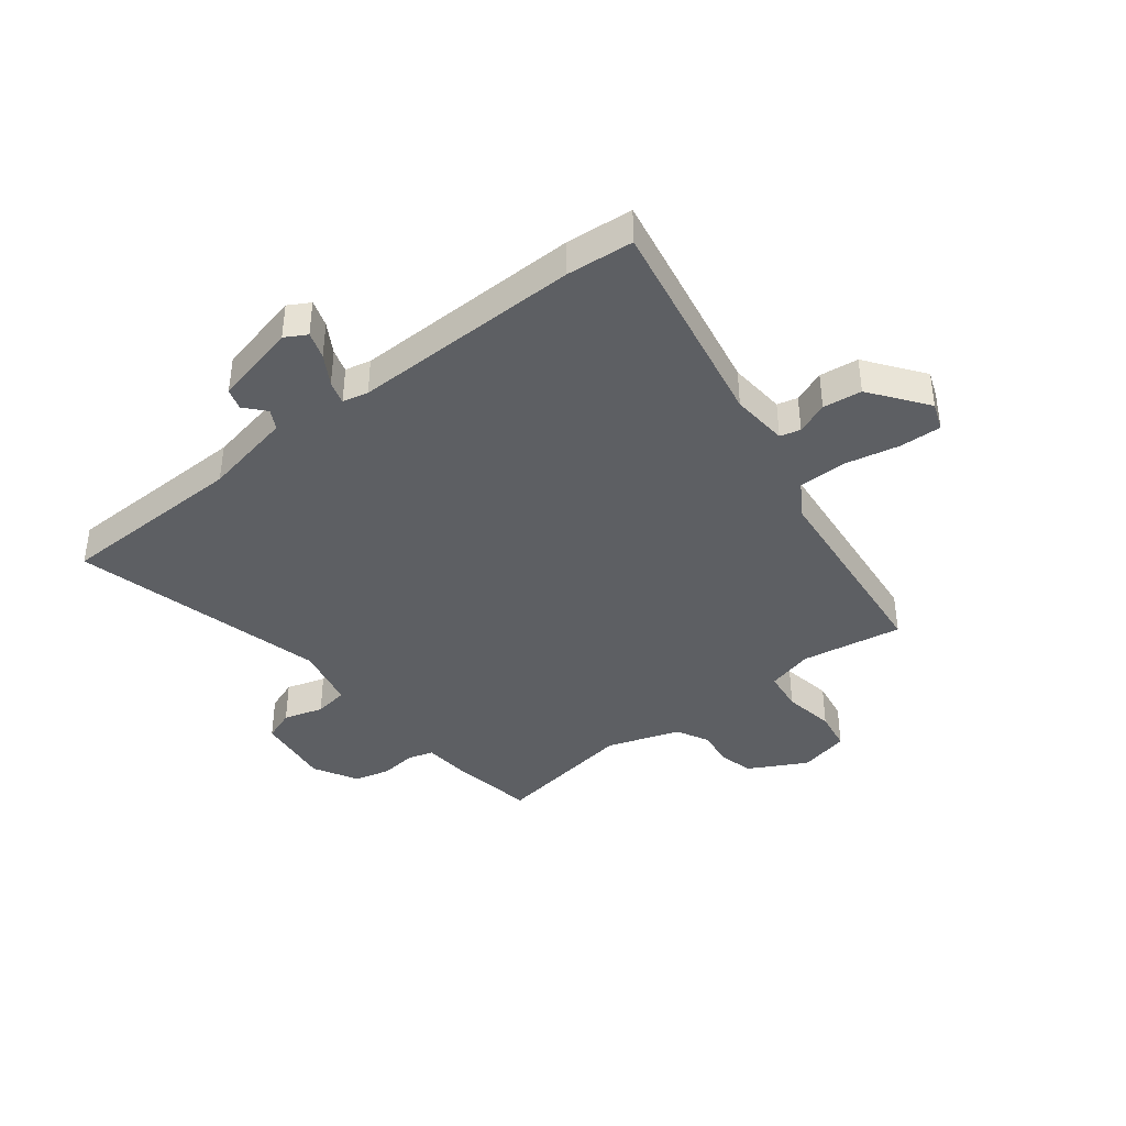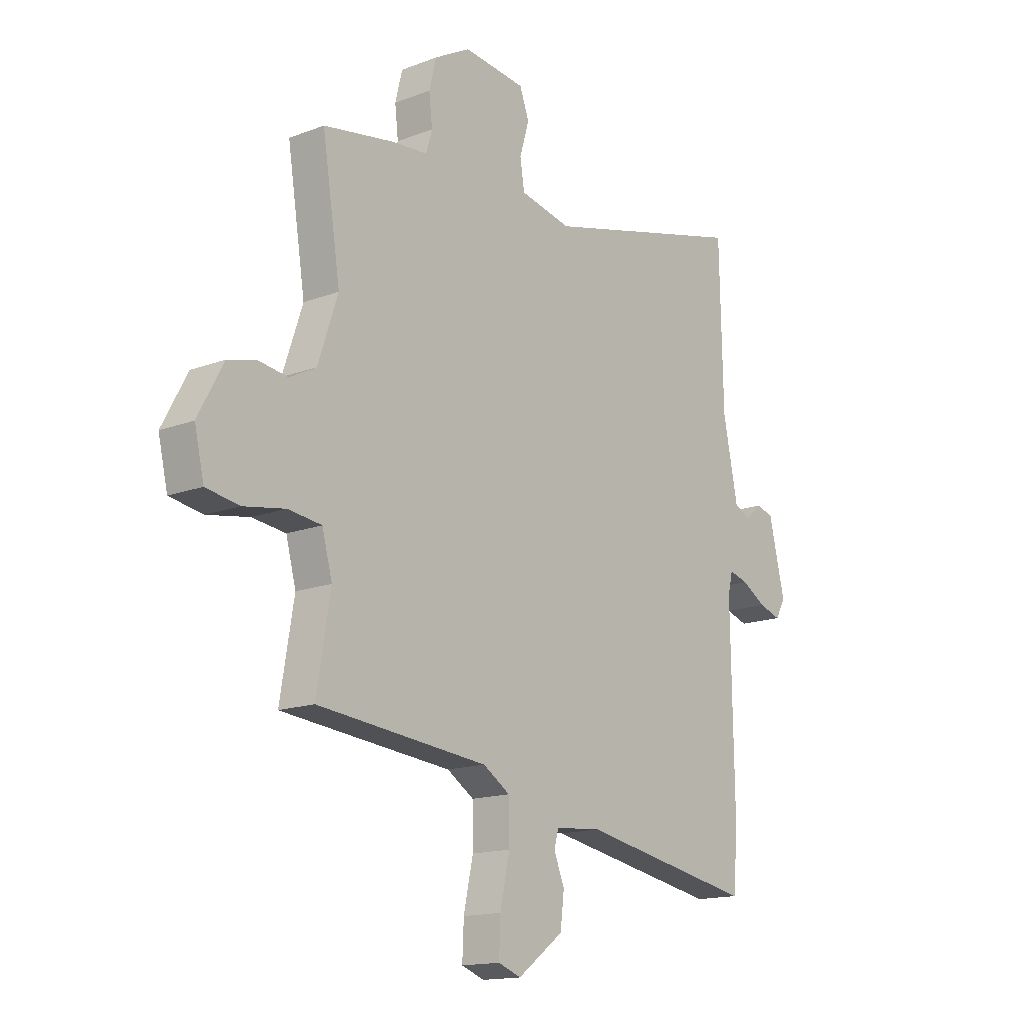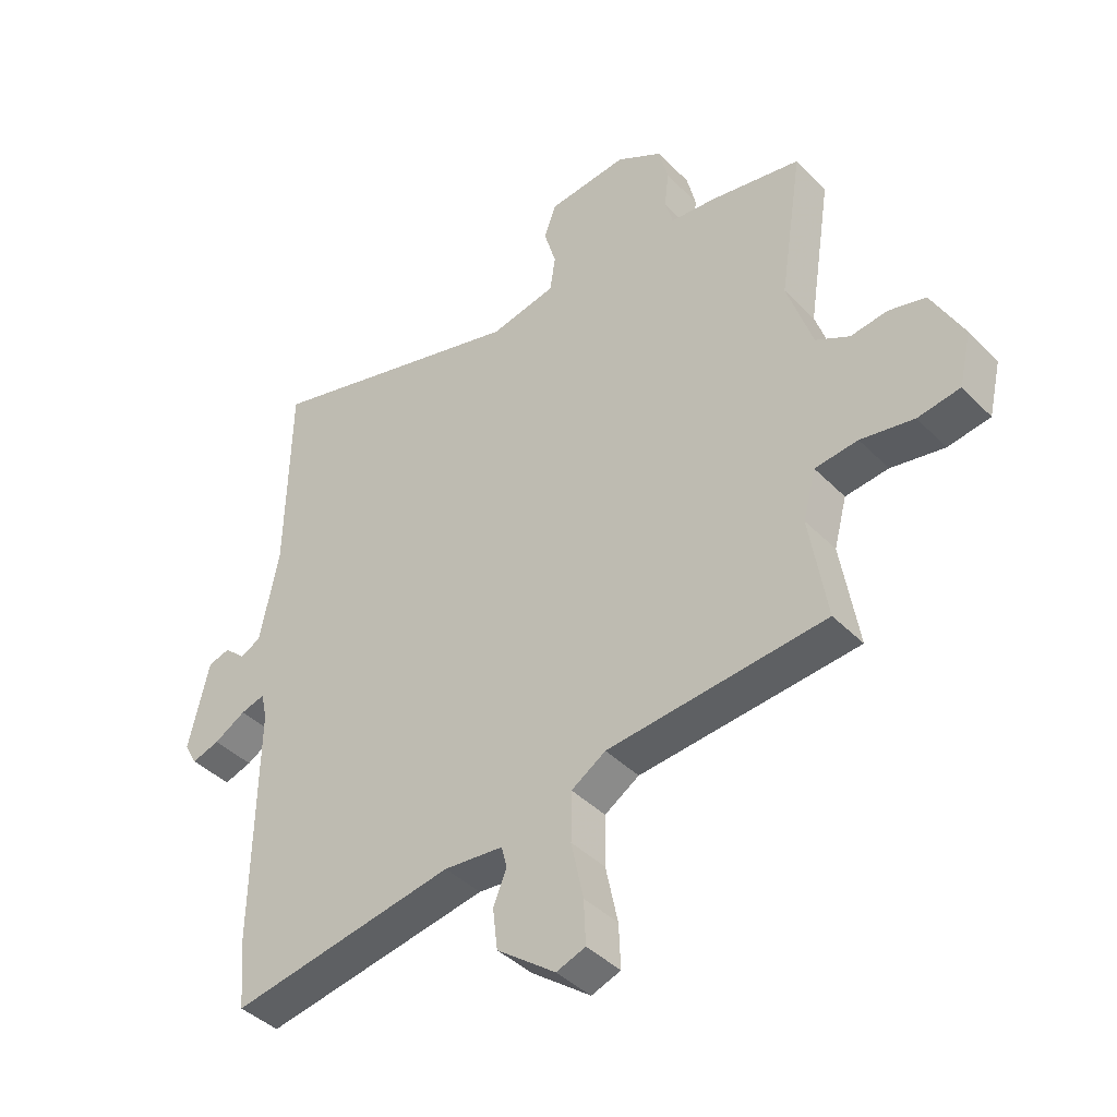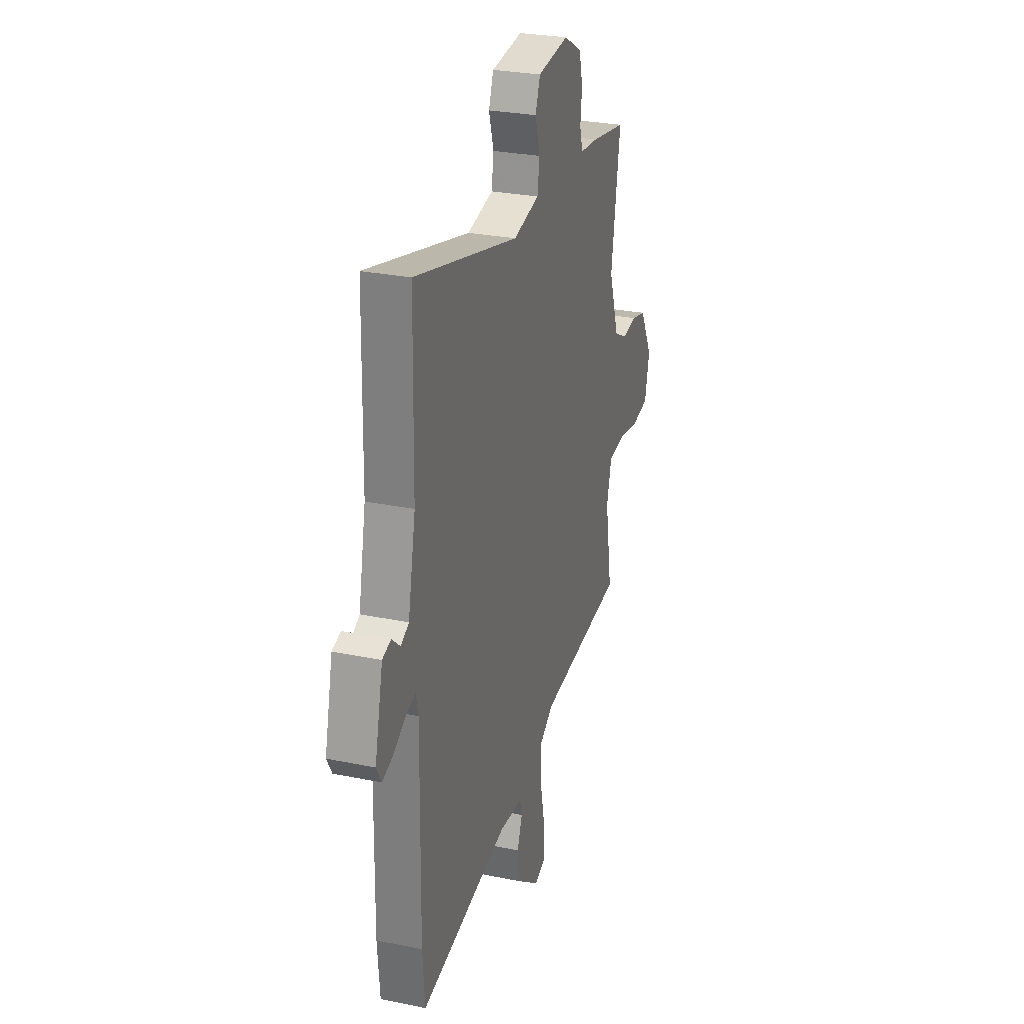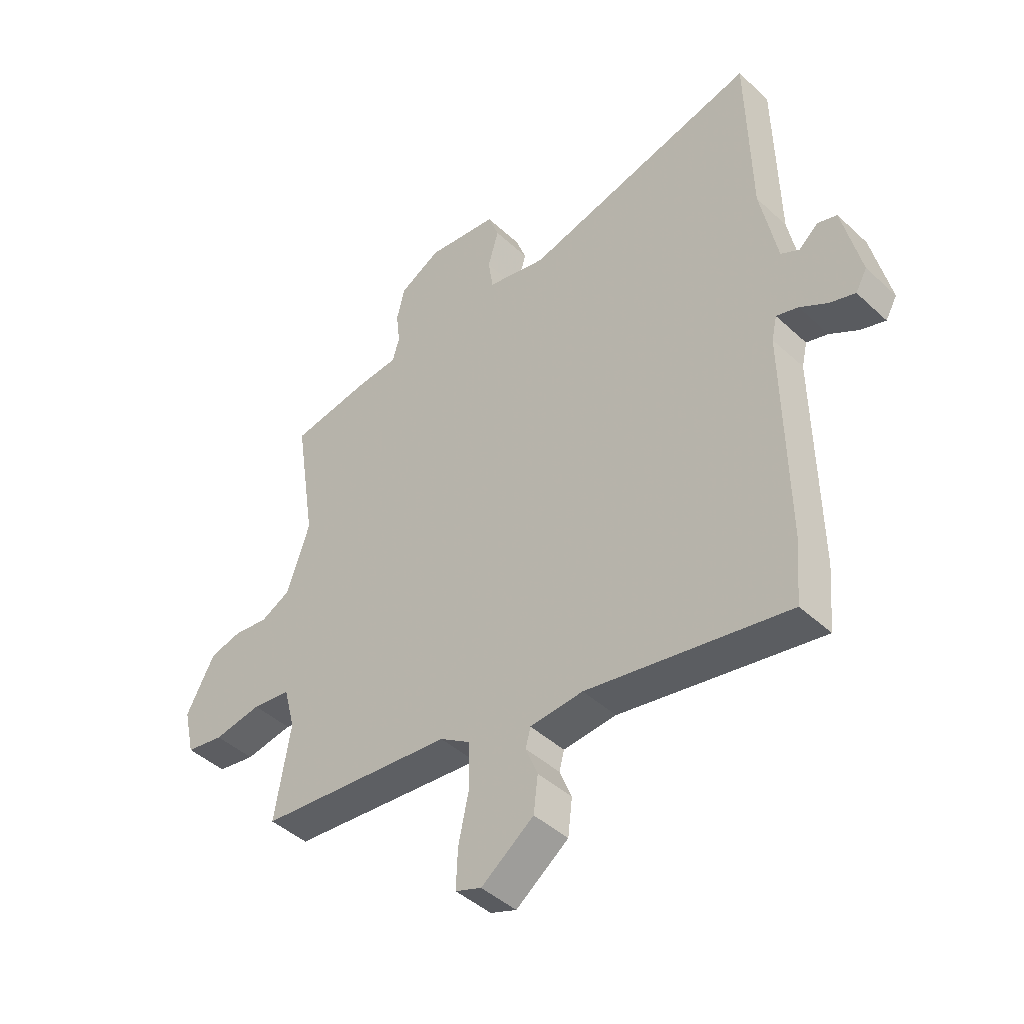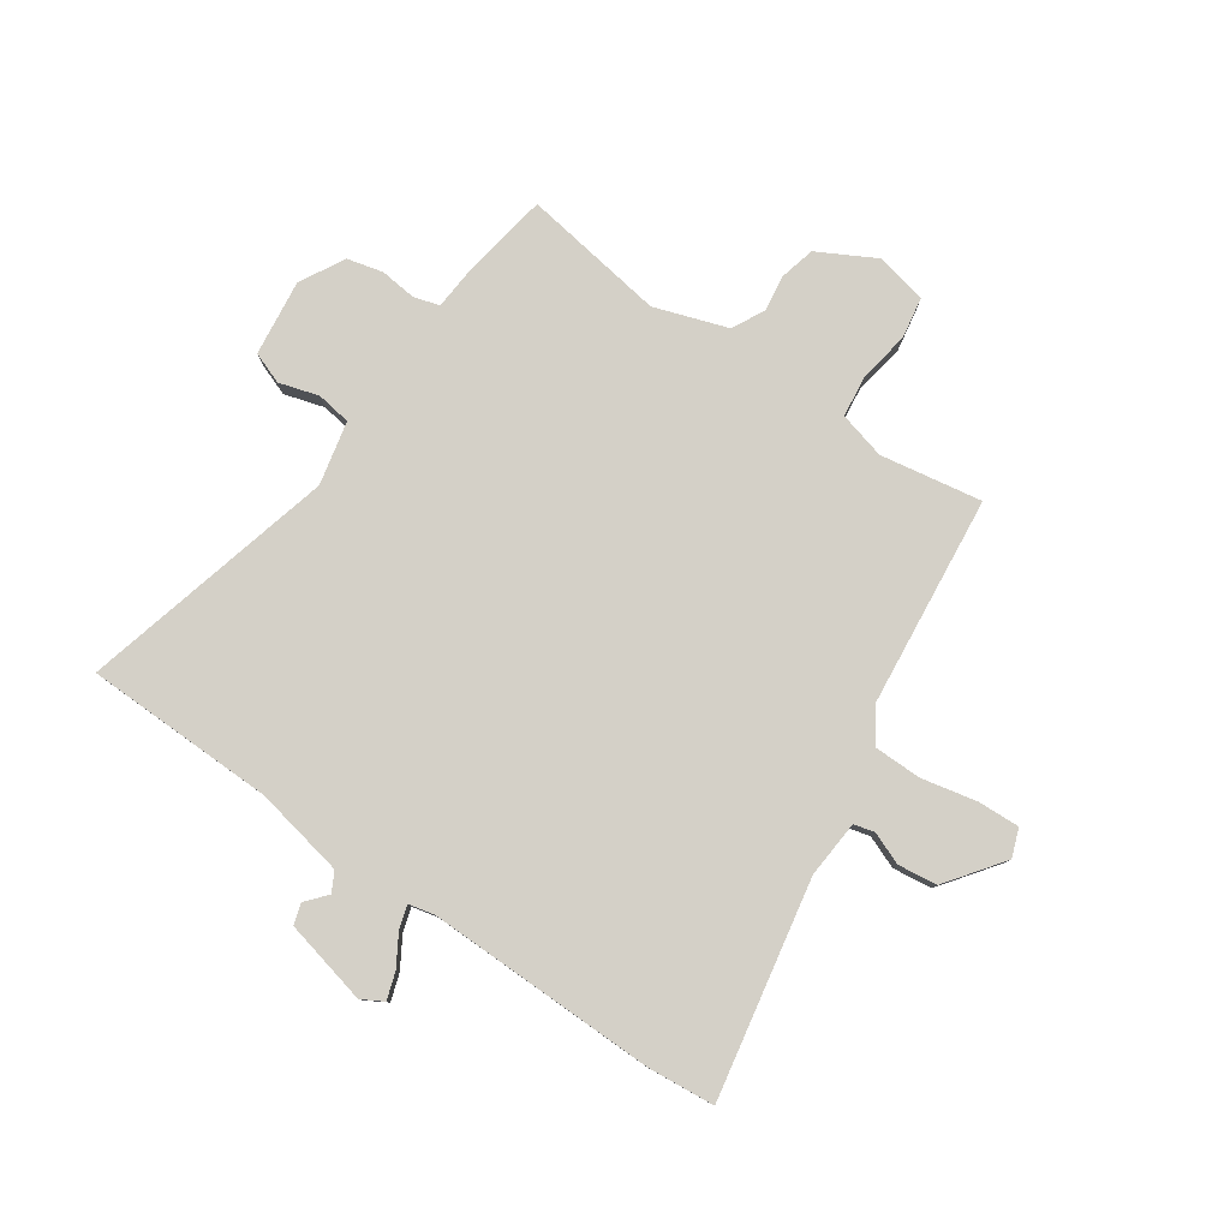
<metadata>
{"format":"obj","ext":"obj","renderer":"f3d","projection":"perspective","resolution":1024,"background":"white","views":[{"elev":-40.1,"azim":128.0,"up":"+Y"},{"elev":-15.1,"azim":-50.8,"up":"+Z"},{"elev":-40.9,"azim":-140.6,"up":"+Z"},{"elev":27.8,"azim":107.4,"up":"+Z"},{"elev":-44.1,"azim":42.9,"up":"+Z"},{"elev":79.9,"azim":124.4,"up":"+Y"}]}
</metadata>
<code>
v -0.513 0.07 -0.416
v -0.484 0.07 -0.242
v -0.505 0.07 -0.162
v -0.576 0.07 -0.153
v -0.664 0.07 -0.168
v -0.734 0.07 -0.156
v -0.754 0.07 -0.069
v -0.701 0.07 0.03
v -0.64 0.07 0.045
v -0.579 0.07 0.036
v -0.523 0.07 0.065
v -0.481 0.07 0.19
v -0.519 0.07 0.435
v -0.369 0.07 0.46
v -0.294 0.07 0.466
v -0.281 0.07 0.51
v -0.288 0.07 0.572
v -0.273 0.07 0.633
v -0.197 0.07 0.675
v -0.066 0.07 0.659
v -0.046 0.07 0.605
v -0.066 0.07 0.537
v -0.057 0.07 0.478
v 0.052 0.07 0.454
v 0.488 0.07 0.566
v 0.495 0.07 0.241
v 0.526 0.07 0.086
v 0.56 0.07 0.068
v 0.595 0.07 0.099
v 0.631 0.07 0.088
v 0.665 0.07 -0.057
v 0.644 0.07 -0.094
v 0.598 0.07 -0.079
v 0.546 0.07 -0.048
v 0.506 0.07 -0.036
v 0.496 0.07 -0.08
v 0.502 0.07 -0.474
v 0.492 0.07 -0.589
v 0.121 0.07 -0.519
v 0.023 0.07 -0.527
v 0.014 0.07 -0.562
v 0.036 0.07 -0.617
v 0.028 0.07 -0.684
v -0.069 0.07 -0.756
v -0.117 0.07 -0.738
v -0.114 0.07 -0.666
v -0.094 0.07 -0.572
v -0.095 0.07 -0.49
v -0.152 0.07 -0.453
v -0.513 0 -0.416
v -0.484 0 -0.242
v -0.505 0 -0.162
v -0.576 0 -0.153
v -0.664 0 -0.168
v -0.734 0 -0.156
v -0.754 0 -0.069
v -0.701 0 0.03
v -0.64 0 0.045
v -0.579 0 0.036
v -0.523 0 0.065
v -0.481 0 0.19
v -0.519 0 0.435
v -0.369 0 0.46
v -0.294 0 0.466
v -0.281 0 0.51
v -0.288 0 0.572
v -0.273 0 0.633
v -0.197 0 0.675
v -0.066 0 0.659
v -0.046 0 0.605
v -0.066 0 0.537
v -0.057 0 0.478
v 0.052 0 0.454
v 0.488 0 0.566
v 0.495 0 0.241
v 0.526 0 0.086
v 0.56 0 0.068
v 0.595 0 0.099
v 0.631 0 0.088
v 0.665 0 -0.057
v 0.644 0 -0.094
v 0.598 0 -0.079
v 0.546 0 -0.048
v 0.506 0 -0.036
v 0.496 0 -0.08
v 0.502 0 -0.474
v 0.492 0 -0.589
v 0.121 0 -0.519
v 0.023 0 -0.527
v 0.014 0 -0.562
v 0.036 0 -0.617
v 0.028 0 -0.684
v -0.069 0 -0.756
v -0.117 0 -0.738
v -0.114 0 -0.666
v -0.094 0 -0.572
v -0.095 0 -0.49
v -0.152 0 -0.453
f 44 45 46 47
f 44 47 48
f 41 42 43 44
f 40 41 44 48
f 39 40 48 49
f 36 37 38 39
f 35 36 39 49
f 31 32 33 34
f 31 34 35
f 28 29 30 31
f 27 28 31 35
f 26 27 35 49
f 24 25 26 49
f 19 20 21 22
f 19 22 23
f 16 17 18 19
f 15 16 19 23
f 12 13 14 15
f 11 12 15 23
f 7 8 9 10
f 7 10 11
f 4 5 6 7
f 3 4 7 11
f 2 3 11 23
f 23 24 49
f 1 2 23 49
f 96 95 94 93
f 97 96 93
f 93 92 91 90
f 97 93 90 89
f 98 97 89 88
f 88 87 86 85
f 98 88 85 84
f 83 82 81 80
f 84 83 80
f 80 79 78 77
f 84 80 77 76
f 98 84 76 75
f 98 75 74 73
f 71 70 69 68
f 72 71 68
f 68 67 66 65
f 72 68 65 64
f 64 63 62 61
f 72 64 61 60
f 59 58 57 56
f 60 59 56
f 56 55 54 53
f 60 56 53 52
f 72 60 52 51
f 98 73 72
f 98 72 51 50
f 1 50 51 2
f 2 51 52 3
f 3 52 53 4
f 4 53 54 5
f 5 54 55 6
f 6 55 56 7
f 7 56 57 8
f 8 57 58 9
f 9 58 59 10
f 10 59 60 11
f 11 60 61 12
f 12 61 62 13
f 13 62 63 14
f 14 63 64 15
f 15 64 65 16
f 16 65 66 17
f 17 66 67 18
f 18 67 68 19
f 19 68 69 20
f 20 69 70 21
f 21 70 71 22
f 22 71 72 23
f 23 72 73 24
f 24 73 74 25
f 25 74 75 26
f 26 75 76 27
f 27 76 77 28
f 28 77 78 29
f 29 78 79 30
f 30 79 80 31
f 31 80 81 32
f 32 81 82 33
f 33 82 83 34
f 34 83 84 35
f 35 84 85 36
f 36 85 86 37
f 37 86 87 38
f 38 87 88 39
f 39 88 89 40
f 40 89 90 41
f 41 90 91 42
f 42 91 92 43
f 43 92 93 44
f 44 93 94 45
f 45 94 95 46
f 46 95 96 47
f 47 96 97 48
f 48 97 98 49
f 49 98 50 1

</code>
